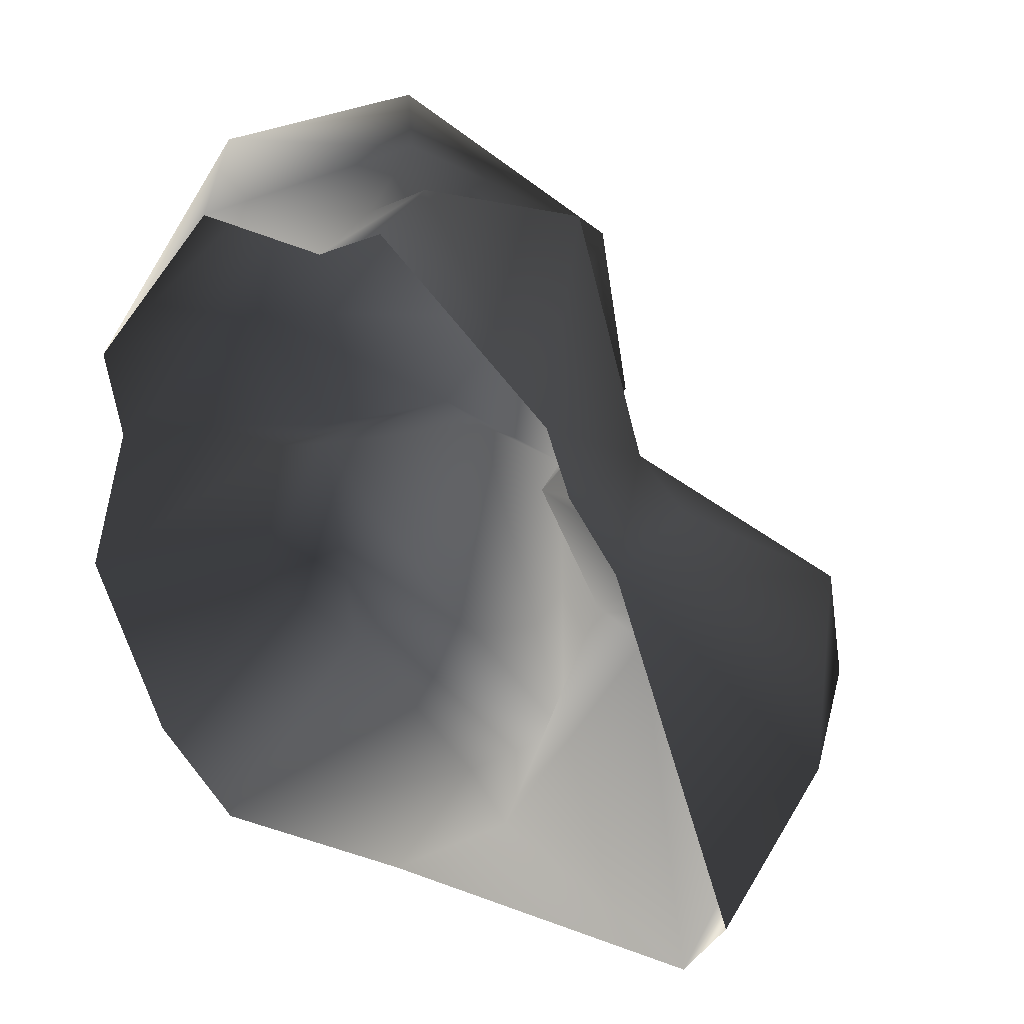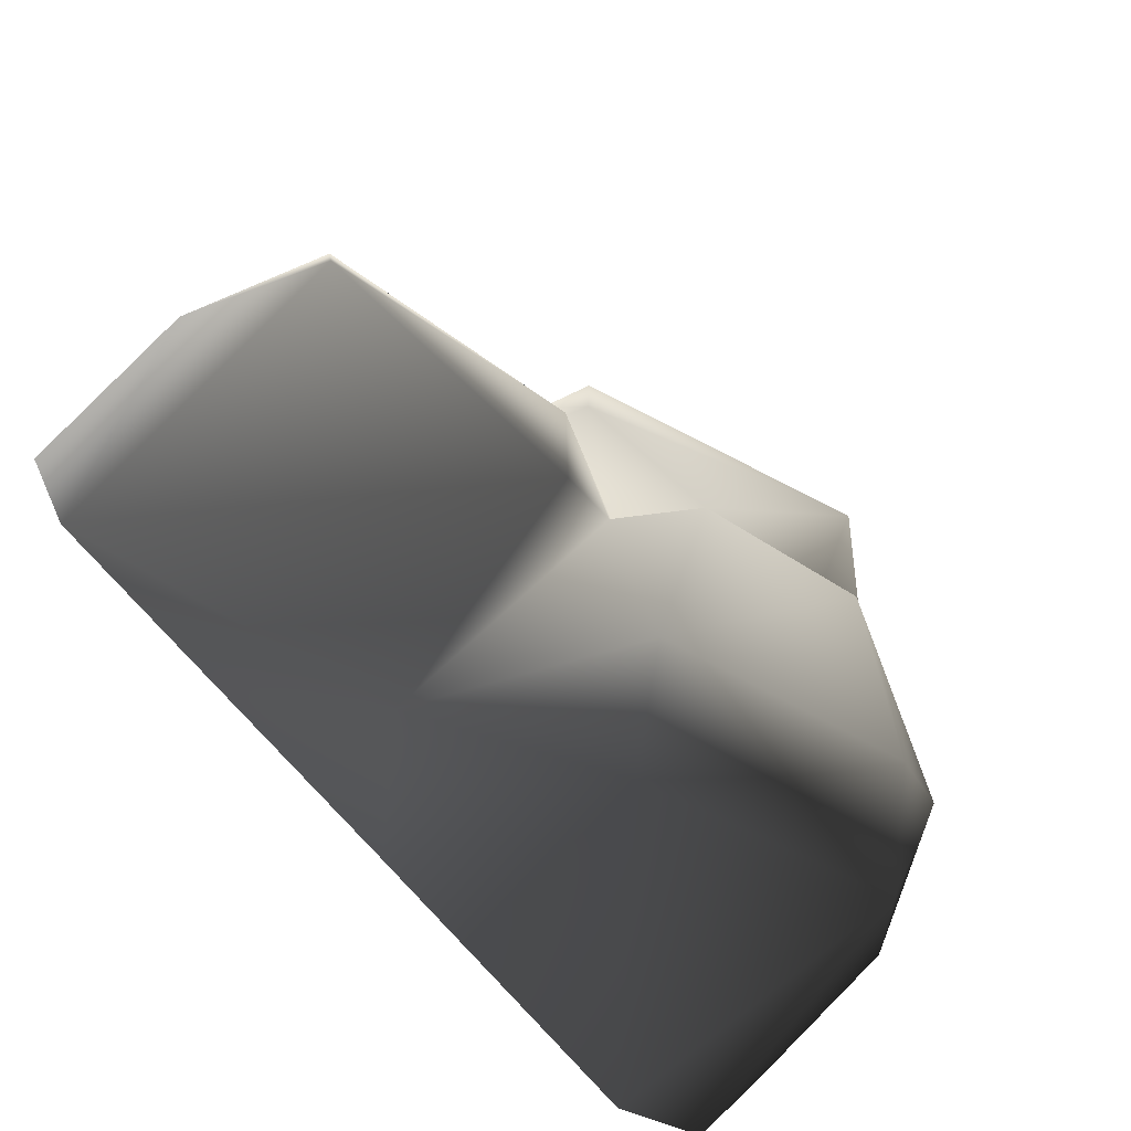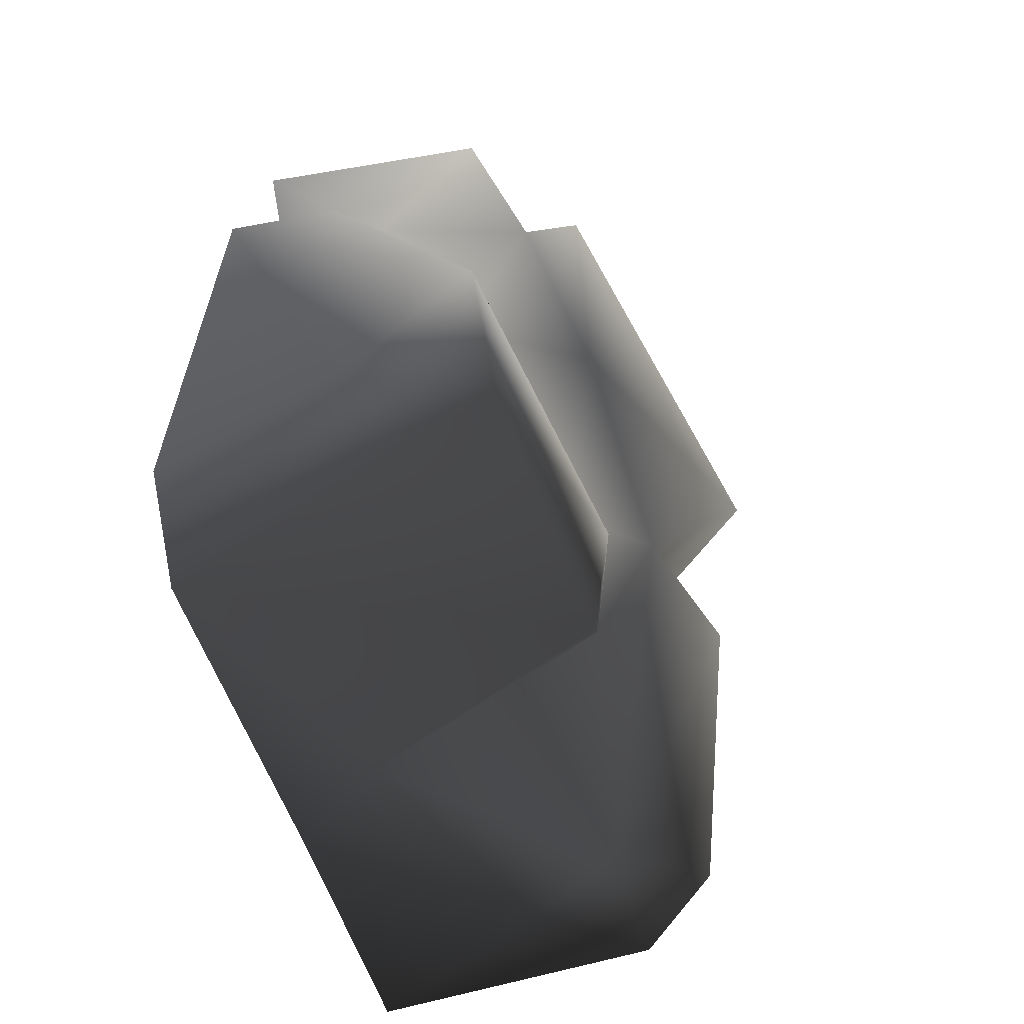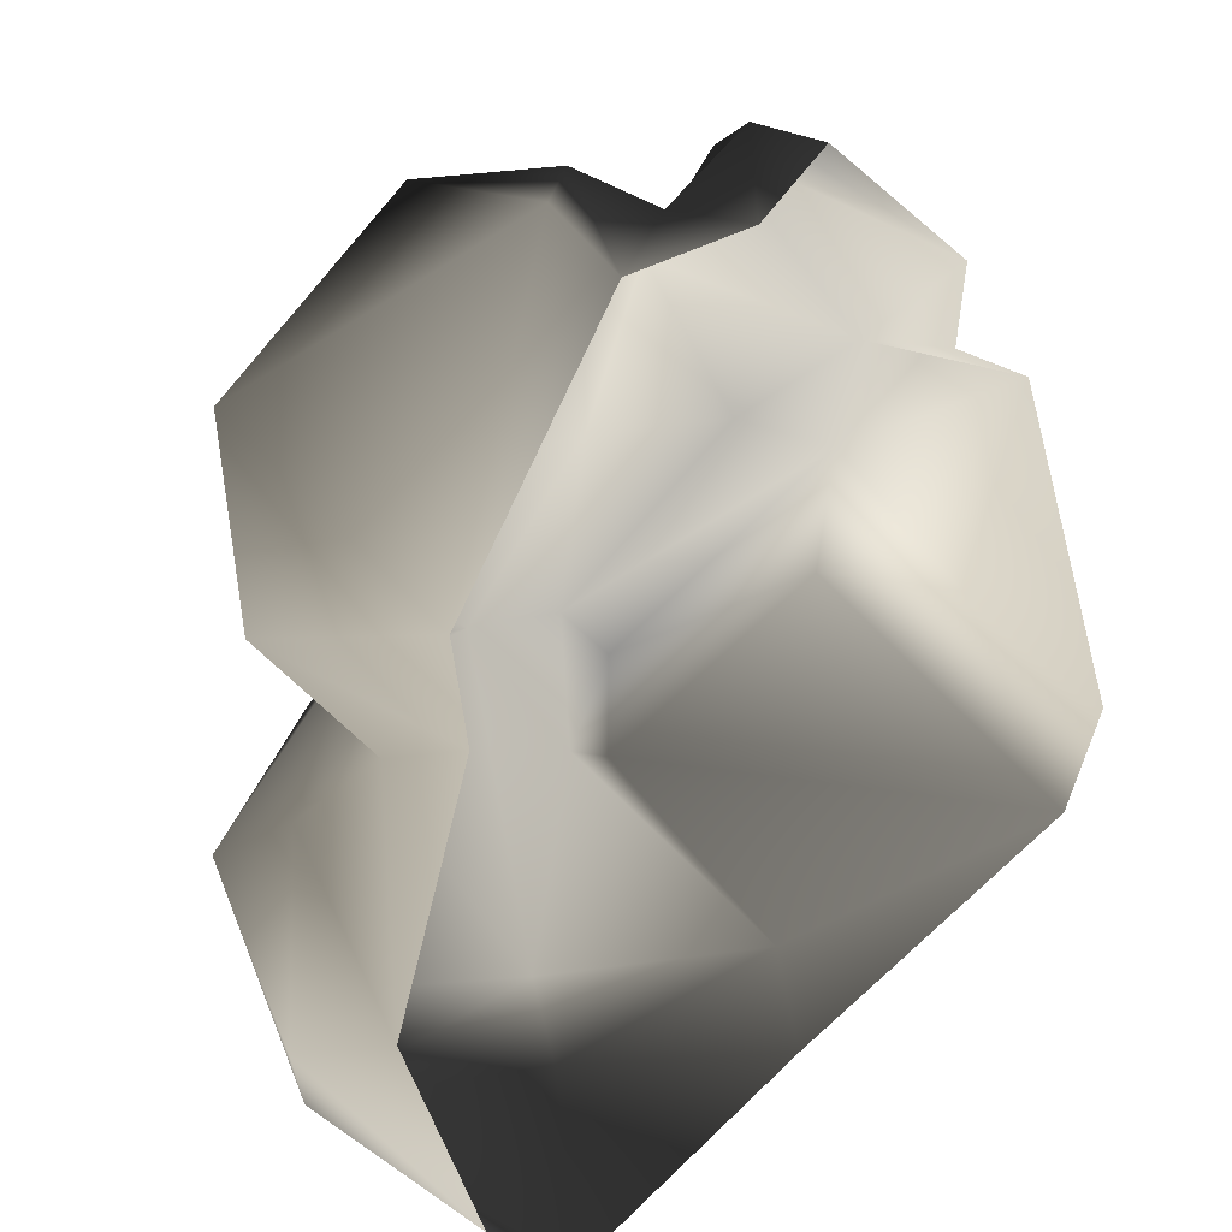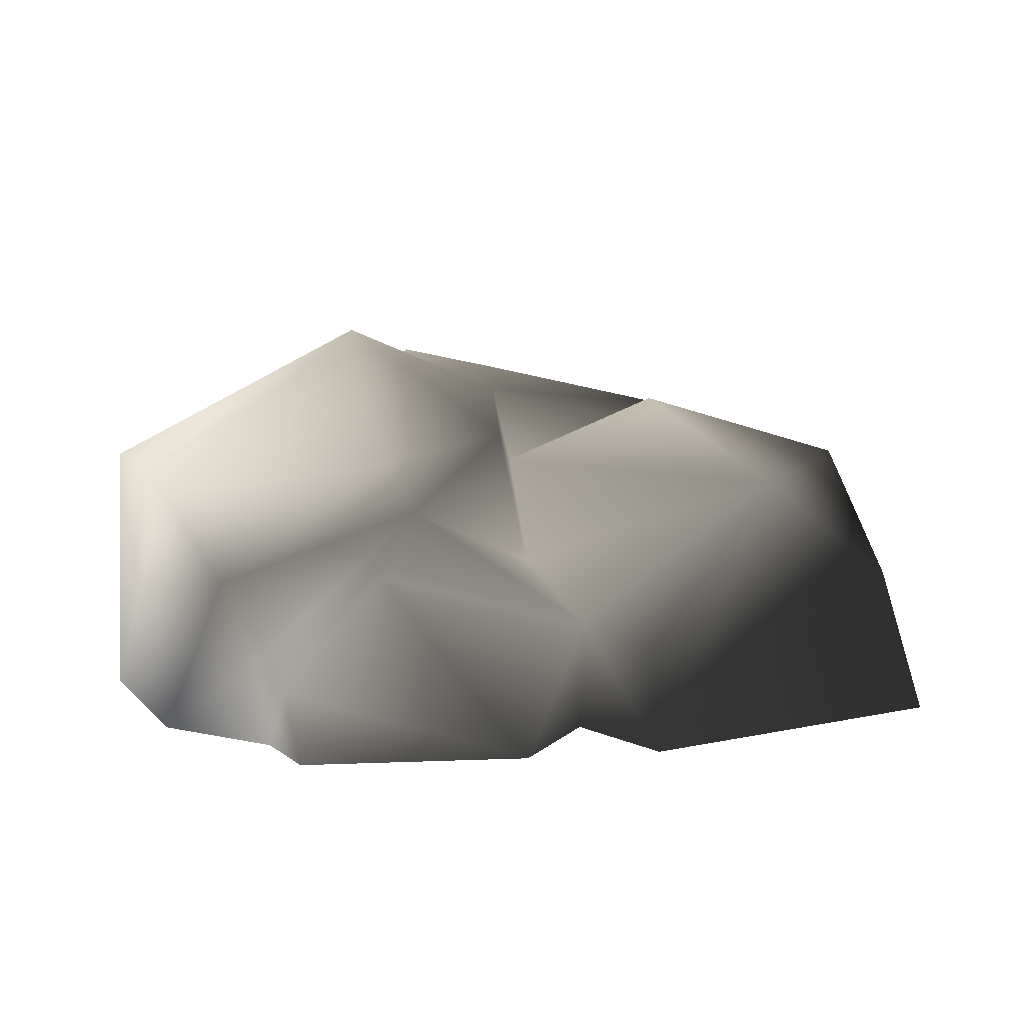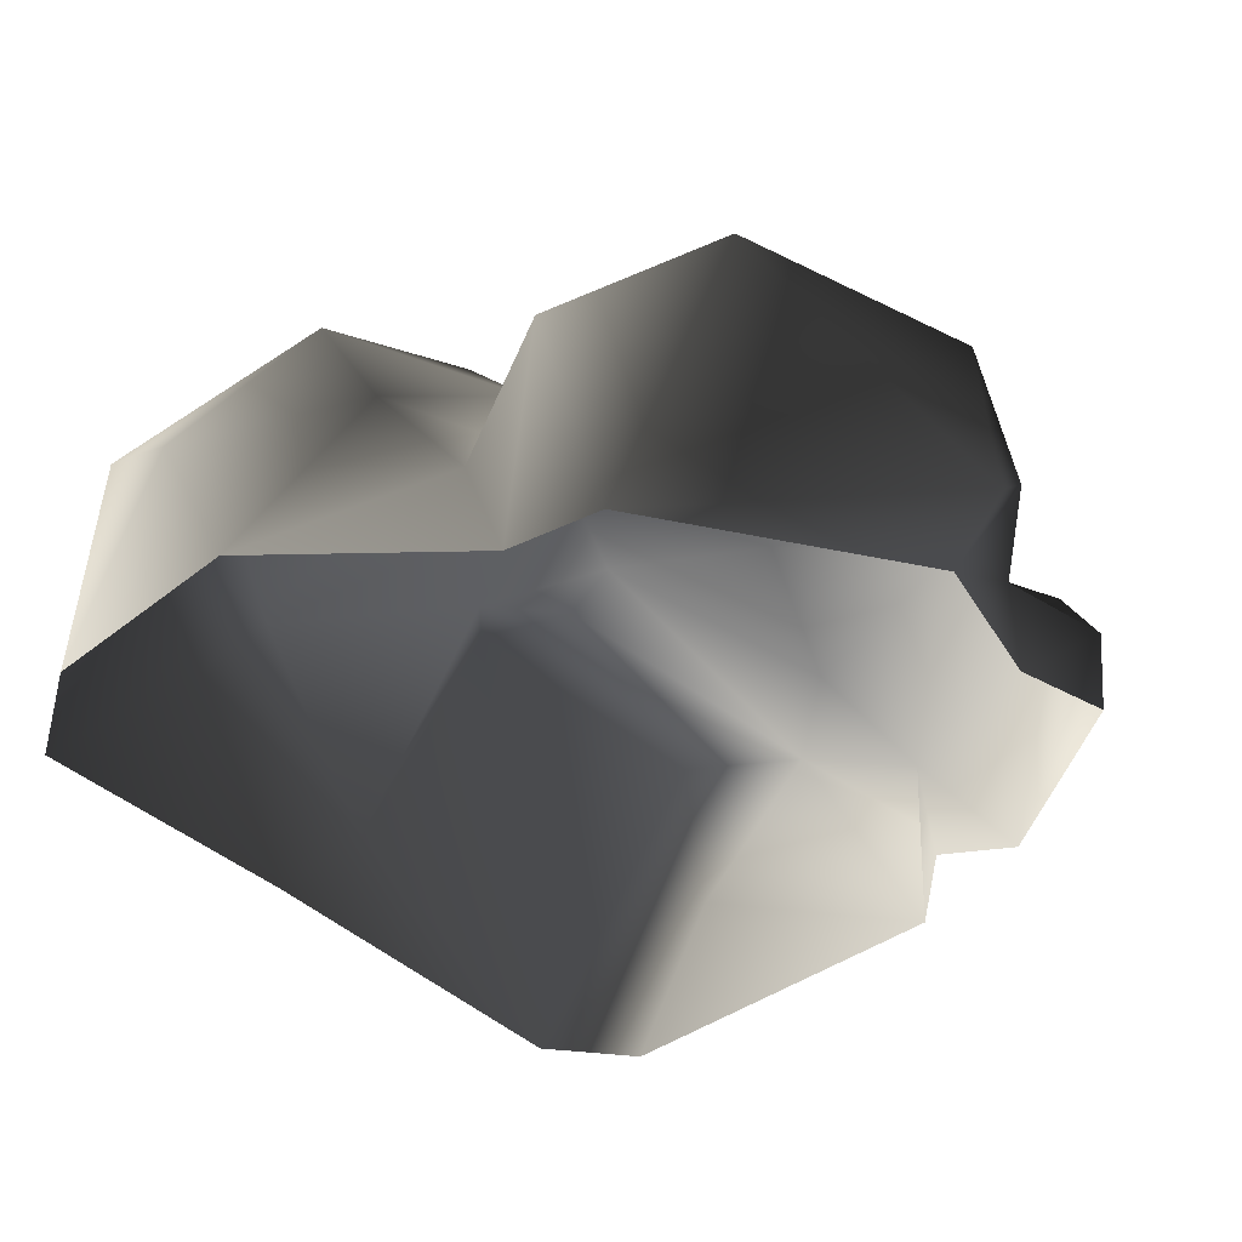
<metadata>
{"format":"obj","ext":"obj","renderer":"f3d","projection":"perspective","resolution":1024,"background":"white","views":[{"elev":37.1,"azim":40.5,"up":"+Z"},{"elev":-71.3,"azim":136.8,"up":"+Z"},{"elev":-27.6,"azim":105.1,"up":"+Z"},{"elev":20.1,"azim":-45.4,"up":"+Z"},{"elev":6.7,"azim":31.8,"up":"+Y"},{"elev":-38.3,"azim":-68.3,"up":"+Y"}]}
</metadata>
<code>
v -0.9441 1.137 -1.217
v -0.7468 1.254 -0.2548
v -1.414 0.9415 -0.4915
v -0.02035 0.9593 -1.429
v -0.1743 1.098 -0.09949
v 0.1629 0.9455 -0.6094
v 0.347 0.1323 -1.149
v -0.02511 0.7961 -0.004591
v -1.175 0.8311 -1.43
v -0.2579 0.6003 -1.55
v -0.954 -0.2159 -1.671
v 0.06663 -0.2245 -1.314
v 1.509 -0.2098 -0.9087
v 0.3824 0.9777 -0.7041
v 1.391 0.8841 -0.2364
v 0.4746 1.064 -0.3634
v 0.1629 0.9455 -0.6094
v 1.369 0.788 0.2762
v 0.4569 0.4595 0.6407
v 0.8598 0.2661 0.8718
v 0.2684 0.6985 1.178
v 0.2596 0.958 0.5342
v -1.345 -0.2244 -1.376
v 1.638 0.3897 -0.2465
v 1.147 -0.2246 0.7802
v 1.123 0.1748 0.8086
v 0.8665 -0.1334 0.9139
v 1.693 -0.2245 -0.5557
v 0.3808 0.4957 1.558
v 0.8195 -0.2031 1.223
v 0.8665 -0.1334 0.9139
v 0.0572 0.05316 1.736
v 0.2684 0.6985 1.178
v -0.257 0.1026 1.509
v 0.1039 -0.2228 1.703
v -0.1964 -0.2195 1.504
v -1.459 0.5425 -1.023
v -1.675 -0.2225 -0.6188
v -1.347 0.6172 -0.2971
v -1.349 0.1914 0.03926
v -1.051 0.6202 -0.0525
v -1.379 -0.2245 0.197
v -0.7574 1.031 -0.01624
v -1.349 0.1914 0.03926
v -1.473 0.6474 0.3257
v -1.379 -0.2245 0.197
v -1.444 -0.2243 0.5591
v -1.406 0.8317 0.9874
v -0.8475 -0.008682 1.638
v -0.6837 0.7736 1.564
v -0.6749 1.362 0.2764
v 0.1809 0.8877 1.236
v -0.3463 0.4248 1.607
v -0.7574 1.031 -0.01624
v -0.02511 0.7961 -0.004591
v 0.4569 0.4595 0.6407
v 0.2684 0.6985 1.178
v -0.257 0.1026 1.509
v -0.7732 -0.2245 1.446
v -0.1964 -0.2195 1.504
g Rock3_(17)_1449_437
f 1 3 2
f 1 2 4
f 4 2 5
f 6 4 5
f 7 4 6
f 5 8 6
f 9 3 1
f 4 9 1
f 10 9 4
f 10 4 7
f 11 9 10
f 12 11 10
f 10 7 12
f 7 13 12
f 7 14 13
f 6 14 7
f 15 13 14
f 15 14 16
f 14 6 16
f 17 8 16
f 8 18 16
f 15 16 18
f 8 19 18
f 19 20 18
f 21 20 19
f 19 22 21
f 9 11 23
f 15 18 24
f 24 13 15
f 18 25 24
f 26 25 18
f 26 20 25
f 26 18 20
f 27 25 20
f 13 24 28
f 28 24 25
f 29 30 20
f 20 30 31
f 32 30 29
f 21 32 29
f 20 33 29
f 32 33 34
f 32 35 30
f 36 35 32
f 36 32 34
f 23 38 37
f 38 39 37
f 40 39 38
f 40 41 39
f 38 42 40
f 43 39 41
f 43 3 39
f 3 37 39
f 3 9 37
f 37 9 23
f 44 45 41
f 45 44 46
f 45 46 47
f 47 48 45
f 47 49 48
f 48 49 50
f 48 50 51
f 51 45 48
f 52 51 50
f 22 51 52
f 50 49 53
f 52 50 53
f 54 45 51
f 5 51 22
f 54 51 5
f 22 55 5
f 56 55 22
f 52 57 22
f 53 33 52
f 53 58 33
f 59 58 53
f 49 47 59
f 49 59 53
f 2 54 5
f 54 2 3
f 59 60 58
f 41 45 54

</code>
